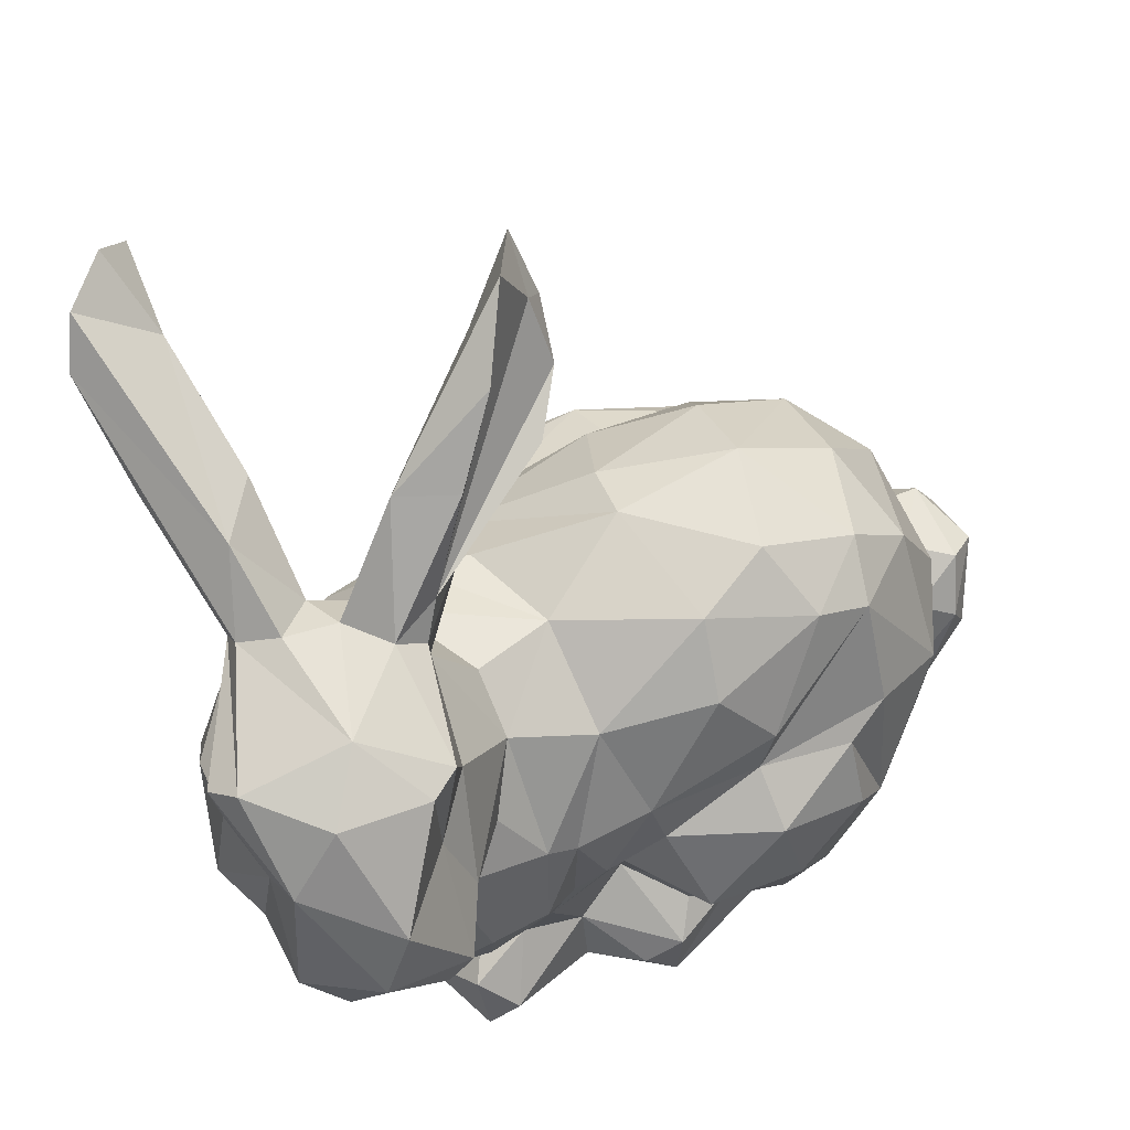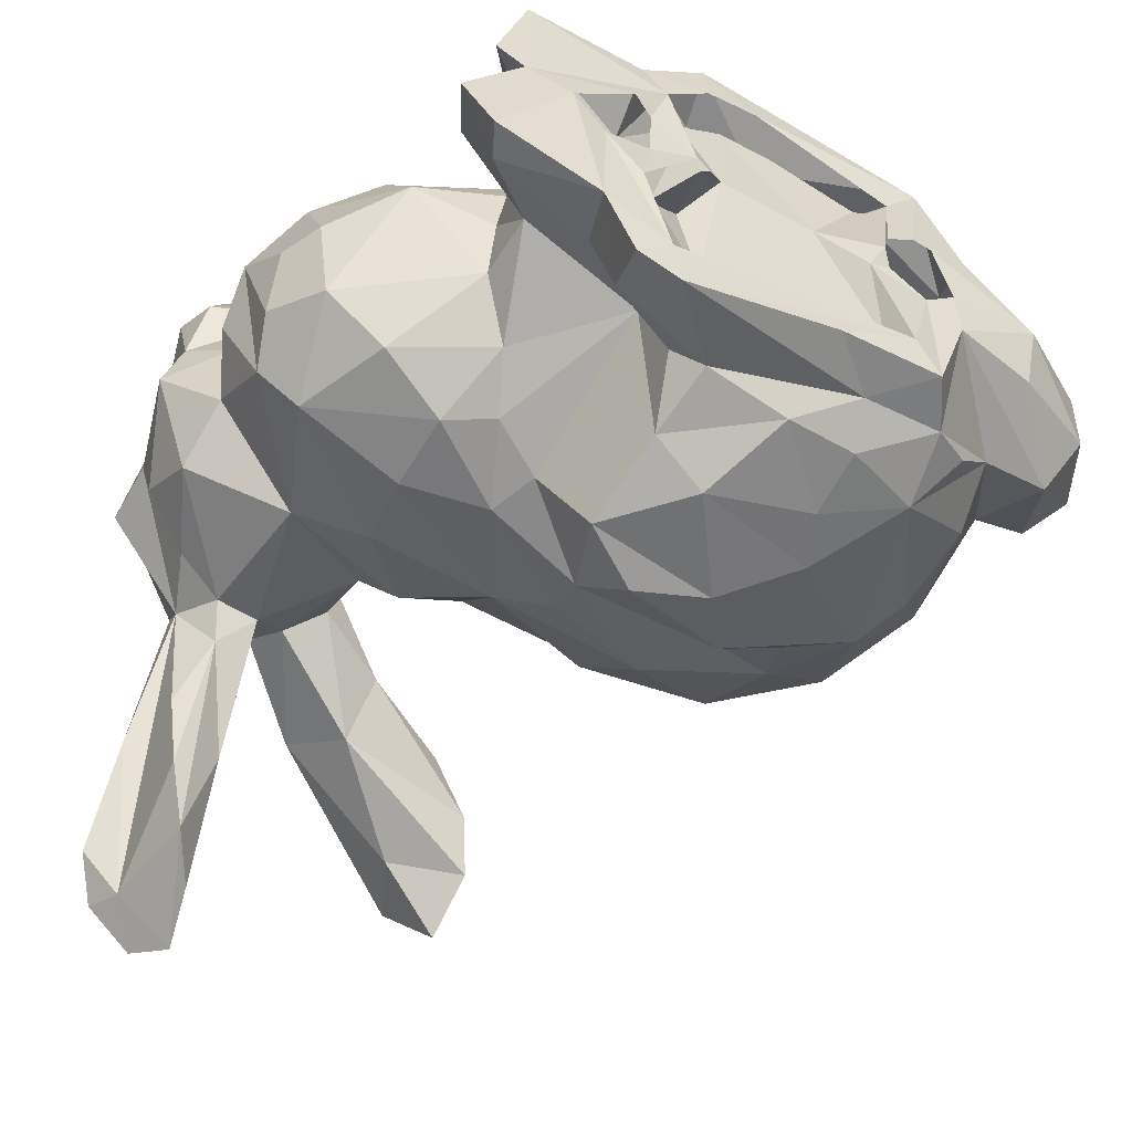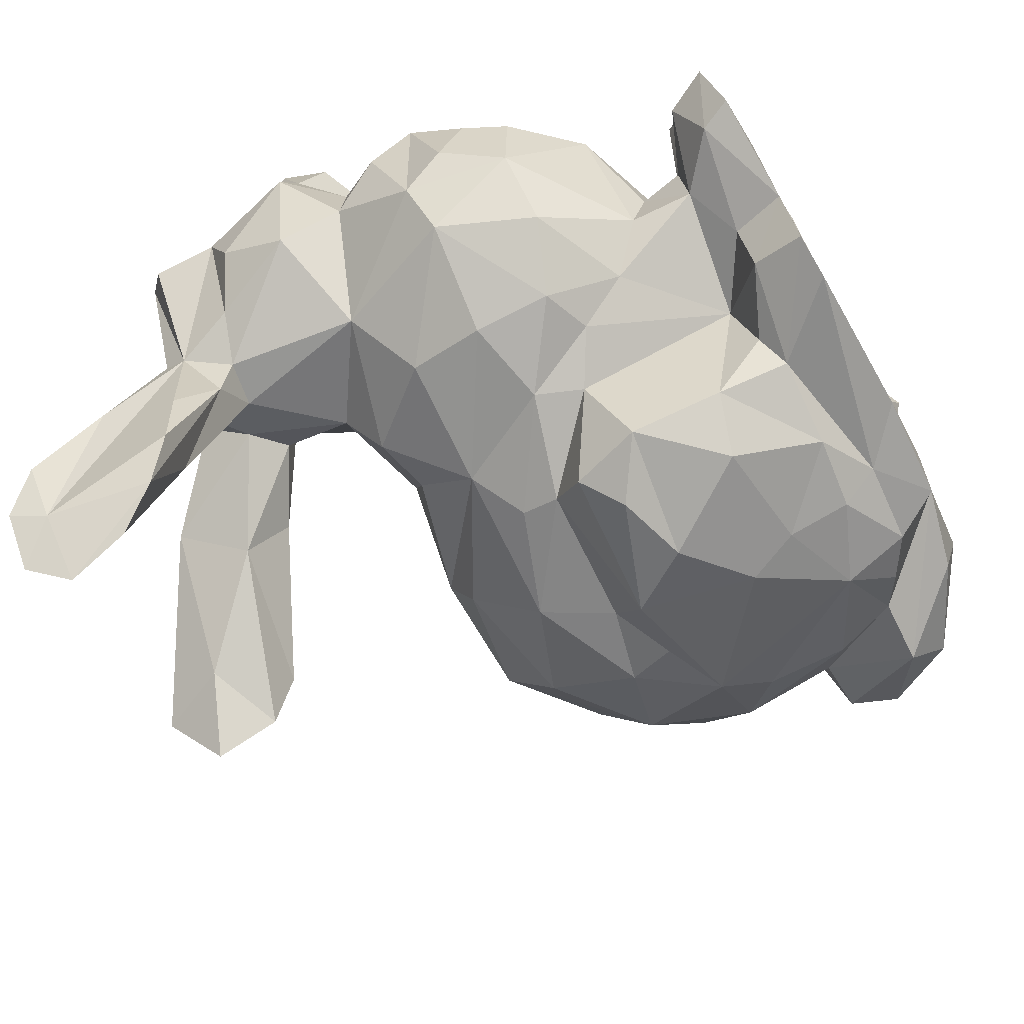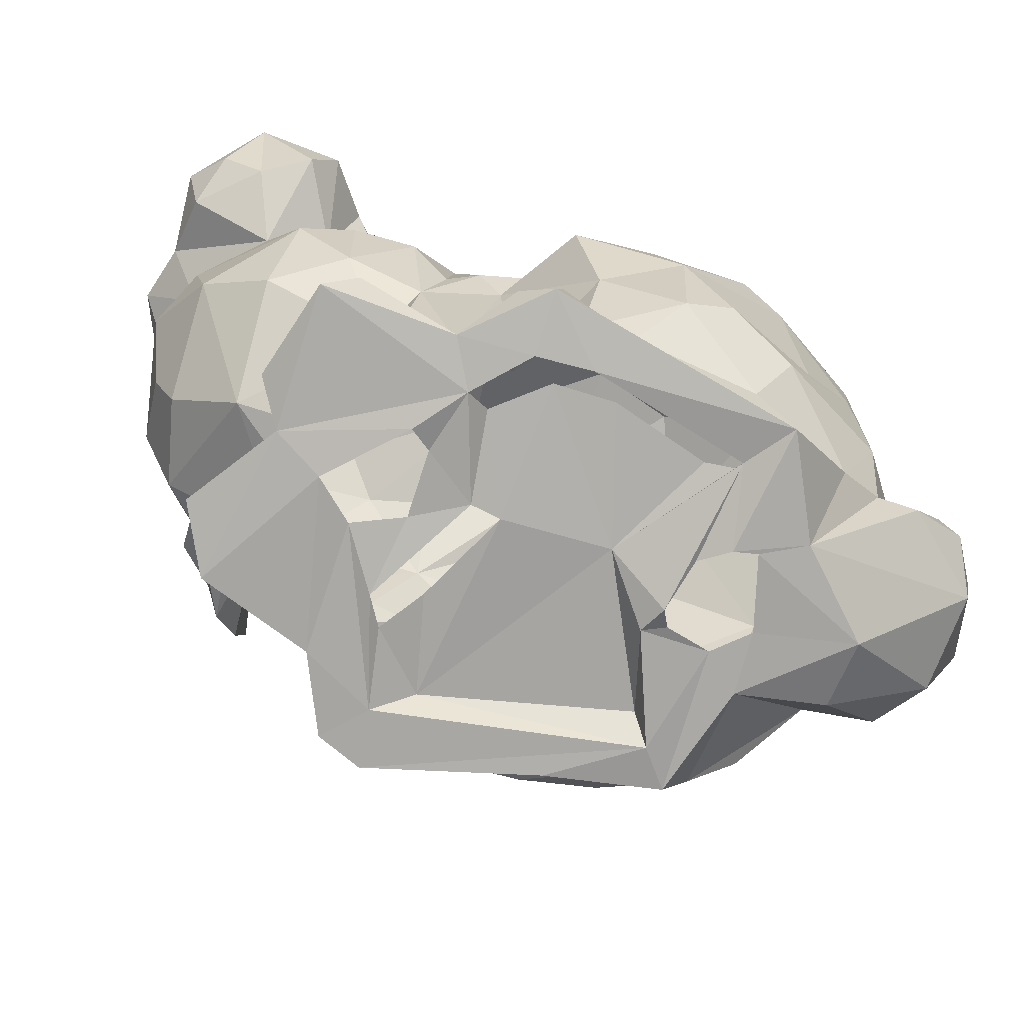
<metadata>
{"format":"obj","ext":"obj","renderer":"f3d","projection":"perspective","resolution":1024,"background":"white","views":[{"elev":68.0,"azim":-31.0,"up":"+Y"},{"elev":-54.0,"azim":-26.6,"up":"+Z"},{"elev":-73.0,"azim":-59.8,"up":"+Z"},{"elev":-74.7,"azim":-16.0,"up":"+Y"}]}
</metadata>
<code>
o simple_bunny
v -0.09089 0.1371 0.01628
v -0.08548 0.1094 0.004937
v -0.02799 0.1265 0.0108
v -0.02959 0.1188 0.03012
v -0.06146 0.04639 0.04021
v 0.008151 0.1318 0.0196
v -0.05722 0.1523 0.03278
v -0.08253 0.07315 0.01102
v -0.08658 0.08098 0.01127
v -0.09005 0.09114 0.01963
v 0.05498 0.07219 0.02128
v 0.06065 0.06841 0.01826
v -0.04653 0.1695 -0.004588
v -0.07072 0.1638 -0.0128
v -0.06234 0.1619 -0.0224
v -0.06329 0.1705 -0.04627
v -0.04854 0.03383 -0.01376
v -0.02116 0.09794 -0.02508
v -0.04044 0.09166 -0.02296
v -0.006391 0.1298 0.02492
v -0.008569 0.1295 0.001022
v -0.06809 0.03378 -0.006358
v -0.09194 0.1172 0.02789
v -0.08287 0.08192 0.03045
v -0.03252 0.05269 -0.01008
v -0.06784 0.1163 -0.009734
v -0.08833 0.1529 0.01995
v -0.0783 0.153 0.03279
v 0.01071 0.09942 0.04846
v -0.08968 0.1333 0.005258
v 0.01494 0.1294 0.001559
v 0.0166 0.09451 -0.02465
v -0.07032 0.1558 0.001734
v -0.07666 0.1539 -0.001931
v -0.08985 0.09992 0.01185
v -0.07921 0.1741 -0.04598
v -0.05073 0.1511 0.0126
v -0.0558 0.1557 0.01165
v -0.09508 0.1186 0.01785
v -0.08209 0.1295 0.05246
v -0.07587 0.14 0.04948
v -0.07488 0.1804 -0.05189
v -0.06624 0.1812 -0.05883
v -0.03139 0.04163 0.05155
v -0.0502 0.06723 -0.01332
v -0.05538 0.08036 -0.02109
v -0.04612 0.07709 -0.01878
v -0.07173 0.141 -0.007953
v -0.06359 0.1515 -0.003452
v -0.05079 0.04676 0.01778
v -0.05093 0.05521 0.01746
v -0.07139 0.1144 0.05221
v -0.0176 0.0857 -0.0392
v -0.004172 0.08193 -0.03781
v -0.03655 0.1507 -0.000324
v -0.08617 0.08622 -0.000347
v -0.06344 0.1425 -0.007401
v -0.06679 0.1202 0.05248
v -0.061 0.174 -0.06205
v -0.02293 0.1742 -0.02108
v -0.03892 0.1576 -0.0116
v 0.04413 0.09939 0.003487
v 0.04912 0.05492 -0.006346
v 0.05456 0.04889 0.003751
v -0.07012 0.1437 -0.01613
v -0.002724 0.1109 0.04353
v -0.05037 0.1425 0.002839
v -0.06925 0.08854 0.04359
v -0.07516 0.1065 0.03651
v -0.003374 0.0545 0.05503
v 0.03825 0.03676 0.01143
v 0.0427 0.08891 -0.007044
v -0.06258 0.03473 0.02043
v -0.06417 0.1114 0.03794
v 0.009485 0.08783 0.05587
v 0.005035 0.05996 0.0555
v -0.08937 0.1367 0.02874
v -0.09289 0.1213 0.04172
v -0.06346 0.1531 -0.03492
v -0.01063 0.04709 0.04831
v -0.05007 0.1418 0.01126
v -0.02197 0.03906 0.03915
v 0.01663 0.05568 0.0497
v 0.01077 0.04473 0.04539
v 0.06092 0.0624 0.006616
v -0.06302 0.1624 -0.05873
v -0.05982 0.09209 0.04534
v 0.01919 0.1023 0.04525
v -0.06277 0.152 0.03564
v -0.05917 0.07657 0.04305
v -0.07177 0.07349 0.03595
v 0.0465 0.07138 0.003855
v 0.0159 0.07822 0.05357
v -0.04653 0.1559 0.00834
v -0.05687 0.05696 0.005994
v 0.04349 0.05013 0.03285
v -0.008921 0.1686 -0.02334
v 0.03581 0.1122 0.02431
v 0.03717 0.05375 0.03233
v -0.0571 0.1472 -0.001364
v 0.02091 0.03551 -0.002029
v -0.05667 0.06019 -0.004687
v -0.0717 0.1741 -0.0534
v -0.06773 0.1548 -0.05324
v -0.0514 0.1166 0.03356
v -0.07458 0.1495 -0.0287
v -0.005968 0.102 0.0446
v -0.0655 0.03991 -0.00645
v -0.04583 0.07234 0.04146
v -0.0461 0.04393 -0.0113
v -0.05618 0.04161 0.04673
v -0.04881 0.09086 0.04563
v 0.05081 0.06438 0.02919
v 0.04419 0.06882 0.02528
v -0.0415 0.04381 -0.02257
v -0.04585 0.107 0.04045
v -0.003521 0.07355 0.05823
v 0.02139 0.1187 0.034
v -0.07369 0.03543 0.005272
v 0.02536 0.03625 0.02545
v -0.04917 0.05043 0.03655
v -0.03811 0.04824 0.03948
v -0.0403 0.1021 0.04096
v -0.0917 0.1492 0.01552
v -0.04398 0.1247 0.02448
v -0.01021 0.1795 -0.03053
v 0.02952 0.08959 -0.02115
v 0.03487 0.08085 -0.01776
v -0.04194 0.08445 0.04264
v -0.03623 0.09005 0.04401
v -0.03706 0.1705 0.001128
v -0.0319 0.08464 0.0425
v -0.01017 0.1212 0.03635
v -0.02653 0.1044 0.04243
v -0.02771 0.05486 0.03599
v -0.02672 0.1808 -0.00763
v -0.007069 0.09617 0.05534
v -0.02516 0.09557 0.04534
v 0.05661 0.07108 0.005464
v 0.01178 0.1243 0.03272
v -0.02423 0.04641 0.05304
v -0.00154 0.1128 -0.02036
v -0.0193 0.05063 0.04689
v -0.01742 0.1877 -0.02023
v -0.05235 0.0502 0.02723
v -0.03645 0.0831 -0.02196
v 0.05362 0.05736 0.02886
v -0.03504 0.03402 -0.0309
v -0.02328 0.04757 -0.02814
v -0.02231 0.082 0.05687
v -0.01738 0.06568 0.05301
v -0.08064 0.1378 -0.00308
v 0.03392 0.09299 0.04072
v -0.0198 0.16 -0.004355
v -0.03912 0.03577 0.04318
v 0.0275 0.04974 -0.01856
v 0.01963 0.04472 -0.02211
v 0.03794 0.06597 -0.01268
v 0.03641 0.05409 -0.007342
v 0.02158 0.06565 0.04718
v -0.02605 0.03609 0.05454
v 0.03385 0.1072 -0.0102
v -0.05796 0.04874 0.006991
v 0.05643 0.05005 0.02061
v -0.06341 0.1366 0.03785
v -0.0603 0.1235 0.04288
v 0.03552 0.06182 0.03802
v 0.04342 0.094 0.0255
v -0.03122 0.1109 -0.01895
v 0.03182 0.07705 0.04213
v -0.02135 0.105 -0.02307
v -0.0123 0.1743 -0.02091
v 0.02954 0.04896 0.03592
v 0.01735 0.03617 0.04329
v -0.0119 0.1634 -0.01376
v -0.05473 0.14 0.02947
v -0.06194 0.03533 0.04517
v 0.03716 0.03981 -0.001022
v -0.02862 0.05002 -0.02348
v -0.07613 0.09266 -0.01422
v 0.01449 0.03564 -0.02144
v -0.0294 0.03534 0.0171
v -0.03489 0.03455 0.03497
v -0.08533 0.1091 0.02133
v -0.08829 0.1437 0.03603
v -0.0901 0.1128 0.03876
v -0.02406 0.03695 0.01566
v 0.005395 0.09991 -0.02233
v -0.08714 0.1212 -0.001995
v -0.005527 0.03415 -0.02395
v -0.06968 0.04366 0.005748
v -0.0672 0.03673 0.02822
v -0.02472 0.09147 -0.03524
v -0.07985 0.113 0.04768
v 0.02062 0.05736 -0.02707
v -0.04286 0.03409 -0.02746
v 0.009586 0.03456 -0.0147
v 0.006568 0.03874 -0.01057
v 0.003606 0.09396 -0.03305
v 0.04735 0.07359 0.0149
v -0.06932 0.1566 0.02238
v -0.06133 0.1551 0.003915
v -0.04279 0.1294 0.01323
v -0.02853 0.07794 -0.03692
v 0.0324 0.1176 0.005743
v -0.08547 0.09885 0.02825
v -0.07861 0.1625 -0.02812
v 0.02509 0.1234 0.02317
v 0.01969 0.1037 -0.01984
v -0.05575 0.04835 -0.004791
v -0.04975 0.1289 -0.003448
v -0.03253 0.03844 -0.00042
v -0.05627 0.09486 -0.02142
v -0.08708 0.1166 0.0476
v -0.05534 0.1091 -0.01838
v -0.02567 0.06082 -0.03175
v 0.01618 0.1198 -0.01242
v -0.07194 0.1507 -0.04253
v 0.02077 0.03557 0.008909
v 0.002787 0.03429 0.004624
v 0.00525 0.03951 0.03327
v -0.0768 0.1493 -0.005372
v -0.07943 0.07532 -0.004754
v -0.06819 0.0749 -0.01533
v -0.08368 0.09468 -0.005796
v -0.03229 0.1218 -0.007743
v -0.007021 0.125 -0.008772
v 0.01482 0.03581 0.003759
v -0.01133 0.03945 0.03885
v -0.03831 0.03514 0.02393
v -0.03869 0.03535 0.01231
v -0.04115 0.03354 -0.001451
v -0.04362 0.124 -0.01086
v -0.0419 0.03367 0.02694
v 0.005923 0.05073 -0.02972
v 0.00889 0.07228 -0.03306
v 0.003984 0.04327 -0.02457
v 0.00512 0.06242 -0.03247
v -0.01528 0.06431 -0.03726
v -0.007646 0.04888 -0.03125
v -0.03098 0.03819 0.03239
v 0.006844 0.03433 0.006297
v -0.05125 0.06304 0.03375
v 0.0133 0.03438 0.02143
v 0.0109 0.0367 0.03547
v -0.01647 0.03481 0.04369
v 0.005299 0.03262 0.009463
v 0.02225 0.03658 0.01398
v 0.01754 0.03508 0.02201
v -0.005145 0.03819 0.01545
v -0.02632 0.03466 0.04347
v 0.0101 0.03828 0.03394
v -0.07096 0.06189 0.01637
v 0.008104 0.03484 0.01813
v -0.05409 0.03327 0.01543
v -0.04758 0.03434 0.009025
v -0.03615 0.03401 -0.02072
v -0.03824 0.03534 -0.006992
v -0.02906 0.03845 -0.01752
f 34 27 201
f 15 14 49
f 21 6 31
f 45 46 47
f 26 48 57
f 43 42 16
f 52 58 40
f 58 41 40
f 225 10 35
f 65 79 57
f 63 85 64
f 72 62 200
f 1 124 222
f 68 74 69
f 83 76 70
f 90 68 91
f 75 29 137
f 158 72 92
f 203 81 125
f 60 126 97
f 83 70 84
f 87 74 68
f 92 72 200
f 90 87 68
f 75 137 117
f 90 243 109
f 90 112 87
f 93 88 29
f 87 112 74
f 74 116 105
f 112 116 74
f 88 107 29
f 112 90 109
f 96 113 99
f 80 84 70
f 21 20 6
f 116 125 105
f 111 122 121
f 129 112 109
f 123 116 112
f 109 130 129
f 94 131 38
f 112 129 123
f 88 118 107
f 130 123 129
f 109 132 130
f 4 125 116
f 122 132 109
f 134 123 130
f 123 4 116
f 62 98 168
f 107 118 66
f 37 38 7
f 132 138 130
f 78 77 23
f 138 134 130
f 135 132 122
f 20 3 4
f 134 4 123
f 114 113 11
f 134 133 4
f 76 93 117
f 140 6 20
f 141 80 143
f 20 133 140
f 5 121 145
f 148 196 149
f 133 66 140
f 93 75 117
f 137 138 150
f 1 222 152
f 113 114 99
f 151 117 150
f 107 66 134
f 20 4 133
f 80 70 143
f 117 137 150
f 66 133 134
f 85 139 12
f 70 76 117
f 38 131 13
f 83 160 76
f 58 165 41
f 41 165 89
f 74 58 52
f 12 11 113
f 166 58 74
f 144 172 126
f 164 147 96
f 166 165 58
f 173 84 174
f 7 89 165
f 155 111 177
f 74 105 166
f 176 7 165
f 166 176 165
f 153 93 170
f 166 125 176
f 93 29 75
f 153 98 118
f 160 170 93
f 166 105 125
f 167 170 83
f 83 170 160
f 178 63 64
f 153 88 93
f 67 61 55
f 153 118 88
f 153 168 98
f 37 94 38
f 174 84 80
f 161 44 155
f 114 168 167
f 154 55 175
f 175 94 154
f 120 96 99
f 161 141 44
f 181 157 101
f 118 140 66
f 172 94 175
f 197 257 148
f 164 12 147
f 167 153 170
f 19 169 171
f 167 168 153
f 172 144 94
f 94 136 131
f 250 187 259
f 173 167 83
f 64 71 178
f 113 96 147
f 94 37 55
f 173 83 84
f 161 80 141
f 61 97 175
f 99 114 167
f 81 67 55
f 122 109 121
f 147 12 113
f 76 160 93
f 99 167 173
f 144 136 94
f 55 154 94
f 86 79 104
f 79 15 57
f 250 82 187
f 110 25 115
f 195 158 159
f 172 97 126
f 2 39 189
f 195 159 156
f 65 57 48
f 72 127 162
f 39 30 189
f 233 211 3
f 128 72 158
f 77 185 124
f 122 111 155
f 57 15 49
f 10 225 56
f 9 10 56
f 191 50 163
f 156 159 157
f 24 10 9
f 18 19 171
f 25 47 146
f 174 120 173
f 157 159 101
f 86 16 79
f 1 77 124
f 185 27 124
f 55 37 81
f 183 155 177
f 5 145 192
f 86 59 16
f 200 168 114
f 15 79 16
f 65 104 79
f 72 162 62
f 64 85 164
f 176 37 7
f 164 85 12
f 176 81 37
f 71 64 164
f 62 168 200
f 14 33 49
f 43 16 59
f 211 81 203
f 139 11 12
f 200 11 139
f 200 114 11
f 39 2 184
f 92 200 139
f 35 184 2
f 136 13 131
f 7 201 89
f 21 3 20
f 42 36 14
f 16 42 14
f 89 201 28
f 222 27 34
f 34 201 33
f 39 77 1
f 202 201 38
f 14 34 33
f 3 203 125
f 177 5 192
f 89 28 41
f 62 205 98
f 222 124 27
f 201 27 28
f 208 118 98
f 33 201 202
f 33 202 49
f 98 205 208
f 62 162 205
f 3 125 4
f 211 203 3
f 81 176 125
f 192 145 73
f 38 201 7
f 205 31 208
f 208 140 118
f 162 31 205
f 29 107 137
f 186 78 23
f 6 140 208
f 144 13 136
f 1 152 30
f 31 6 208
f 16 14 15
f 141 122 44
f 61 13 60
f 151 70 117
f 121 109 243
f 34 14 36
f 150 138 132
f 132 151 150
f 132 135 151
f 111 5 177
f 107 134 138
f 61 175 55
f 145 243 51
f 185 41 28
f 162 217 31
f 194 40 214
f 143 151 135
f 91 68 24
f 68 206 24
f 40 41 185
f 172 175 97
f 206 68 69
f 141 143 135
f 145 121 243
f 73 191 119
f 24 206 10
f 141 135 122
f 51 95 50
f 28 27 185
f 146 19 18
f 155 44 122
f 38 13 202
f 50 95 163
f 138 137 107
f 214 40 78
f 40 185 78
f 142 169 227
f 32 199 188
f 42 43 103
f 179 216 149
f 36 42 103
f 218 103 104
f 78 185 77
f 103 207 36
f 227 217 142
f 146 193 204
f 222 207 103
f 216 146 204
f 50 145 51
f 218 222 103
f 206 69 184
f 252 221 250
f 216 179 25
f 106 65 222
f 222 218 106
f 196 17 115
f 216 25 146
f 17 22 108
f 207 34 36
f 110 115 17
f 145 50 73
f 217 162 209
f 23 77 39
f 224 223 180
f 198 220 250
f 1 30 39
f 34 207 222
f 142 171 169
f 48 222 65
f 206 184 35
f 223 225 180
f 139 63 92
f 187 212 259
f 10 206 35
f 53 199 54
f 73 50 191
f 223 56 225
f 2 26 225
f 18 188 199
f 102 223 224
f 152 222 48
f 191 210 108
f 35 2 225
f 191 108 119
f 223 9 56
f 202 13 100
f 95 102 210
f 223 8 9
f 163 95 210
f 52 40 194
f 163 210 191
f 25 179 115
f 92 159 158
f 127 72 128
f 32 127 199
f 221 229 250
f 209 127 32
f 18 199 193
f 21 31 227
f 92 63 159
f 182 183 230
f 182 230 231
f 182 231 232
f 202 100 49
f 199 53 193
f 100 57 49
f 3 21 226
f 188 18 142
f 59 86 104
f 100 211 57
f 226 21 169
f 31 217 227
f 211 233 26
f 233 215 26
f 21 227 169
f 81 211 67
f 63 139 85
f 162 127 209
f 70 151 143
f 217 209 142
f 115 179 149
f 233 169 215
f 233 3 226
f 226 169 233
f 188 209 32
f 225 26 180
f 5 111 121
f 189 48 26
f 110 108 210
f 126 60 144
f 26 57 211
f 189 152 48
f 101 63 178
f 224 180 46
f 101 159 63
f 67 211 100
f 230 183 234
f 158 195 128
f 180 26 215
f 195 127 128
f 19 213 169
f 156 157 195
f 195 236 127
f 210 45 25
f 47 19 146
f 110 210 25
f 193 146 18
f 220 247 250
f 224 46 45
f 157 235 195
f 17 108 110
f 2 189 26
f 236 199 127
f 181 237 157
f 195 235 238
f 195 238 236
f 45 47 25
f 213 180 215
f 237 235 157
f 142 209 188
f 54 199 236
f 100 13 61
f 239 236 238
f 236 239 54
f 235 240 238
f 47 46 19
f 240 239 238
f 237 240 235
f 102 45 210
f 18 171 142
f 181 190 237
f 46 213 19
f 190 148 237
f 149 240 237
f 187 241 182
f 237 148 149
f 60 13 144
f 241 183 182
f 213 215 169
f 103 59 104
f 242 220 228
f 149 216 240
f 216 239 240
f 180 213 46
f 30 152 189
f 224 45 102
f 239 204 54
f 190 197 148
f 54 204 53
f 22 119 108
f 216 204 239
f 204 193 53
f 61 60 97
f 244 174 245
f 174 246 245
f 251 155 183
f 65 218 104
f 65 106 218
f 71 219 101
f 219 249 248
f 120 174 244
f 101 219 228
f 100 61 67
f 249 120 244
f 71 249 219
f 71 120 249
f 184 23 39
f 164 96 120
f 184 69 23
f 69 186 23
f 228 197 181
f 181 197 190
f 198 250 259
f 178 71 101
f 186 194 214
f 197 198 259
f 78 186 214
f 242 247 220
f 69 194 186
f 82 241 187
f 9 8 24
f 8 253 24
f 223 253 8
f 161 251 246
f 52 194 69
f 164 120 71
f 91 24 253
f 102 95 253
f 245 250 247
f 74 52 69
f 244 245 254
f 173 120 99
f 17 255 22
f 73 119 22
f 252 250 245
f 95 51 253
f 253 243 91
f 254 245 247
f 255 73 22
f 51 243 253
f 243 90 91
f 197 228 220
f 17 256 255
f 196 257 17
f 73 177 192
f 234 73 255
f 256 17 257
f 232 256 257
f 258 232 257
f 196 115 149
f 257 196 148
f 103 43 59
f 253 223 102
f 259 258 257
f 174 80 161
f 174 161 246
f 183 73 234
f 101 228 181
f 259 212 258
f 250 229 82
f 231 256 232
f 197 220 198
f 177 73 183
f 257 197 259
f 161 155 251

</code>
